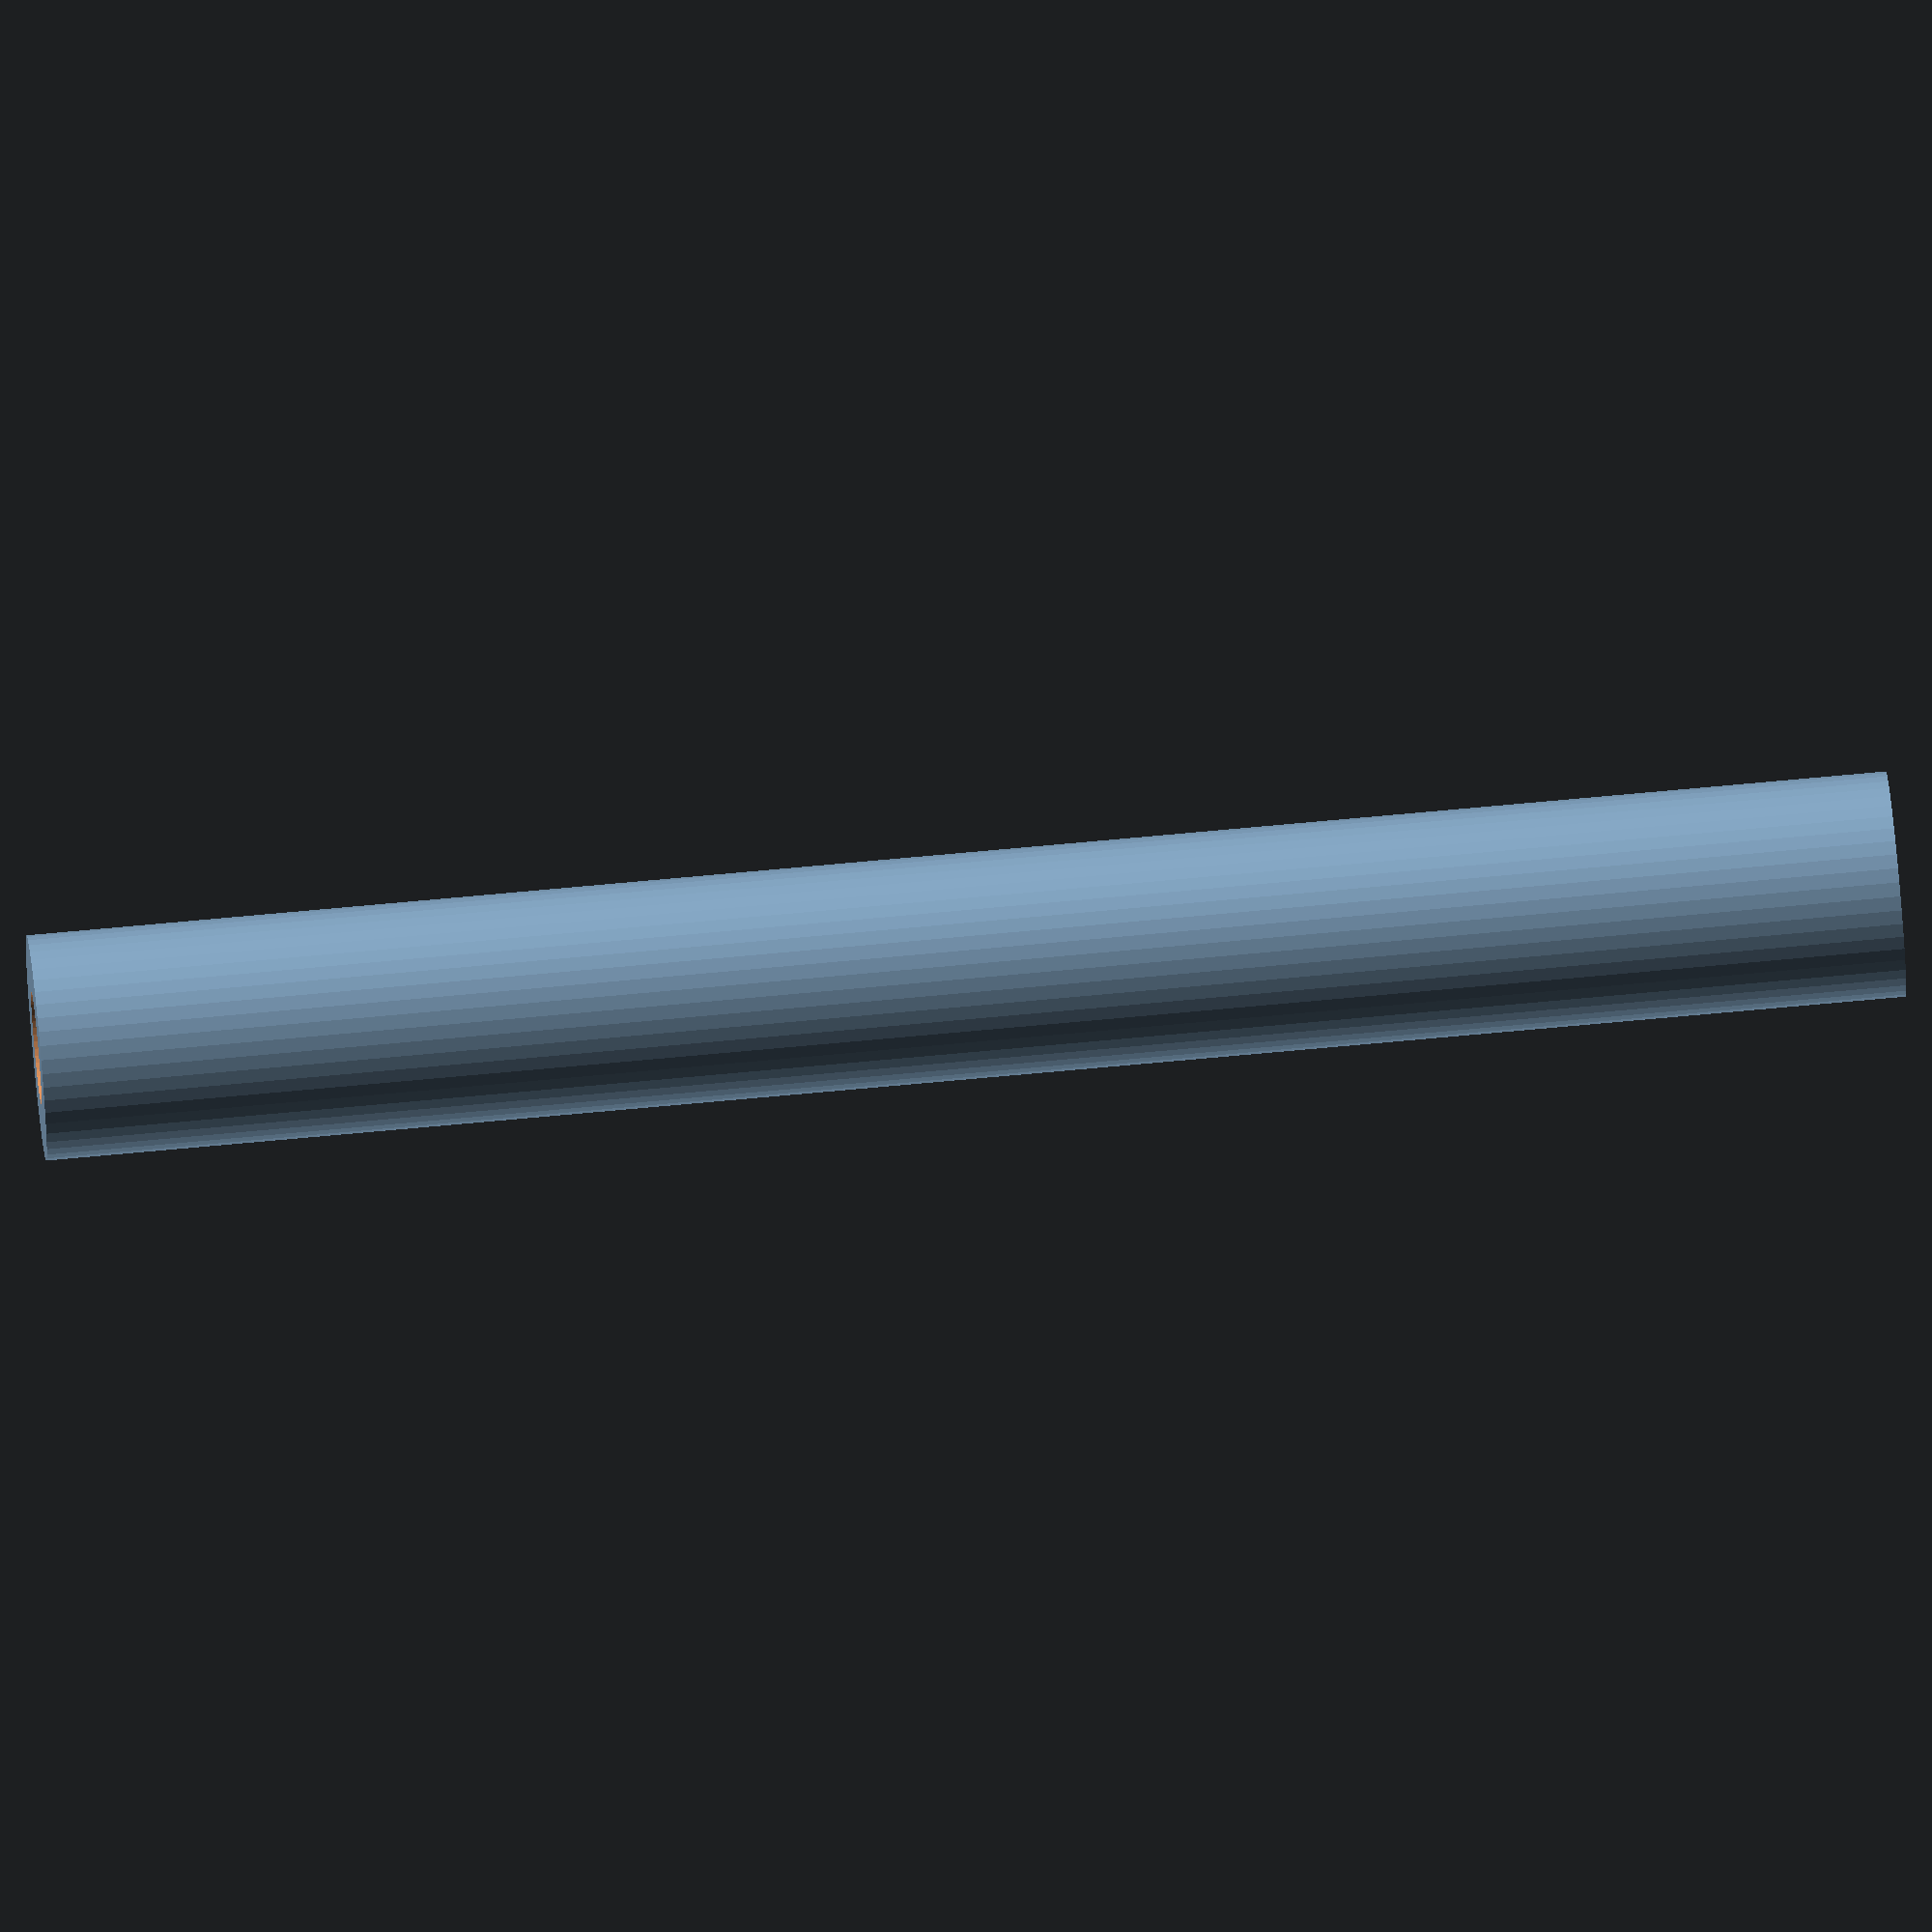
<openscad>
$fn = 50;


difference() {
	union() {
		translate(v = [0, 0, -49.5000000000]) {
			cylinder(h = 99, r = 6.0000000000);
		}
	}
	union() {
		translate(v = [0, 0, -100.0000000000]) {
			cylinder(h = 200, r = 3.0000000000);
		}
	}
}
</openscad>
<views>
elev=291.1 azim=355.1 roll=84.6 proj=o view=wireframe
</views>
